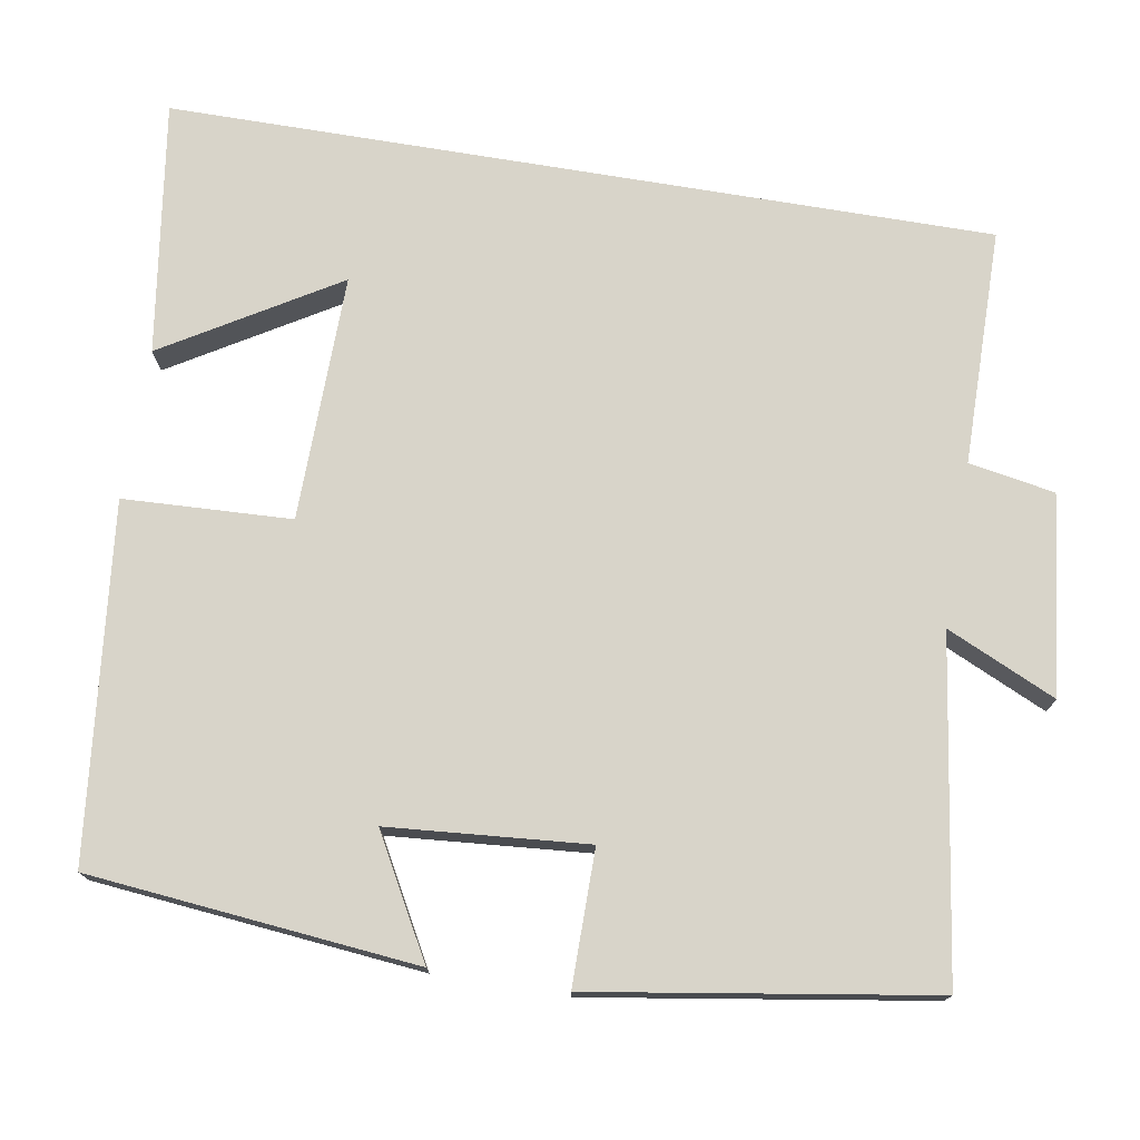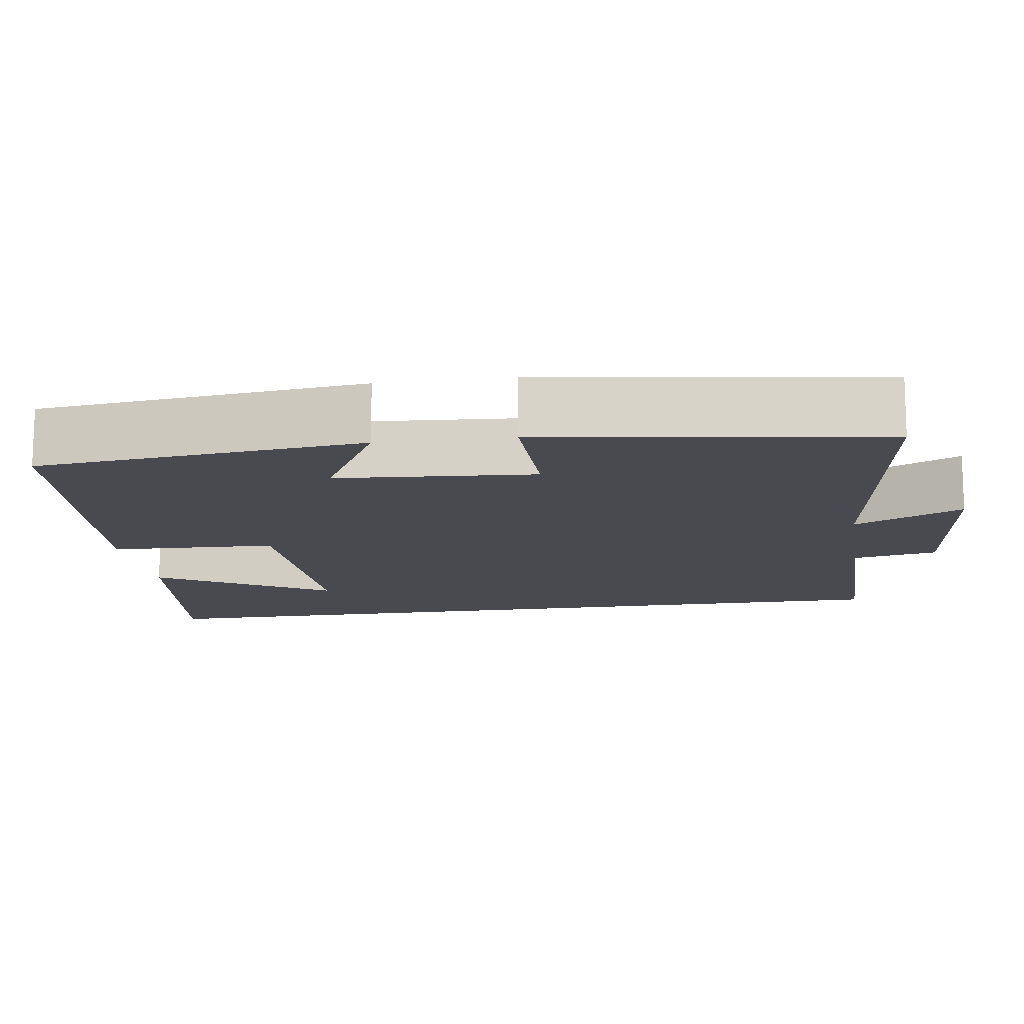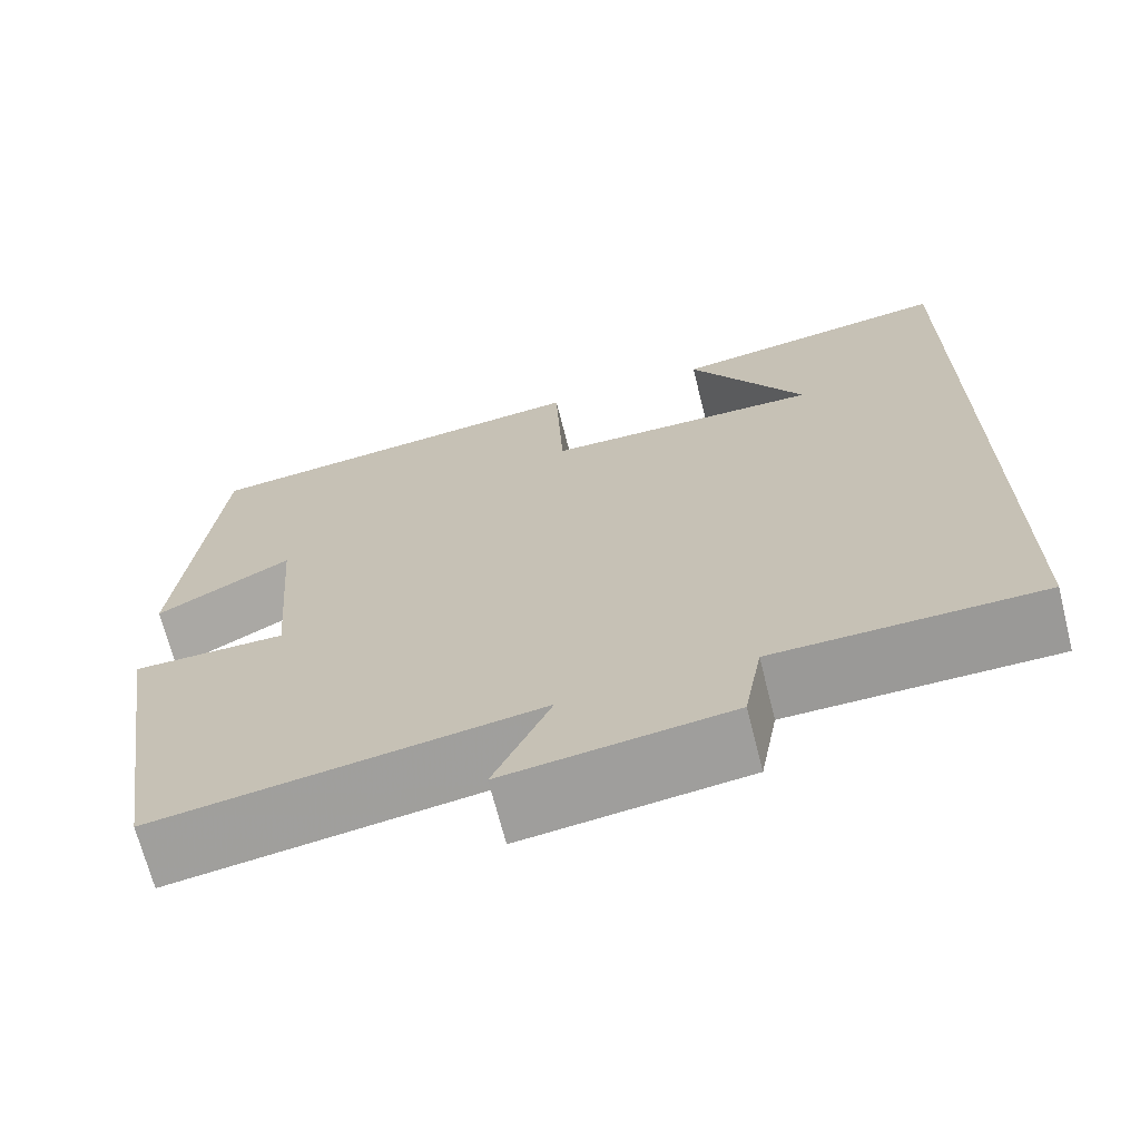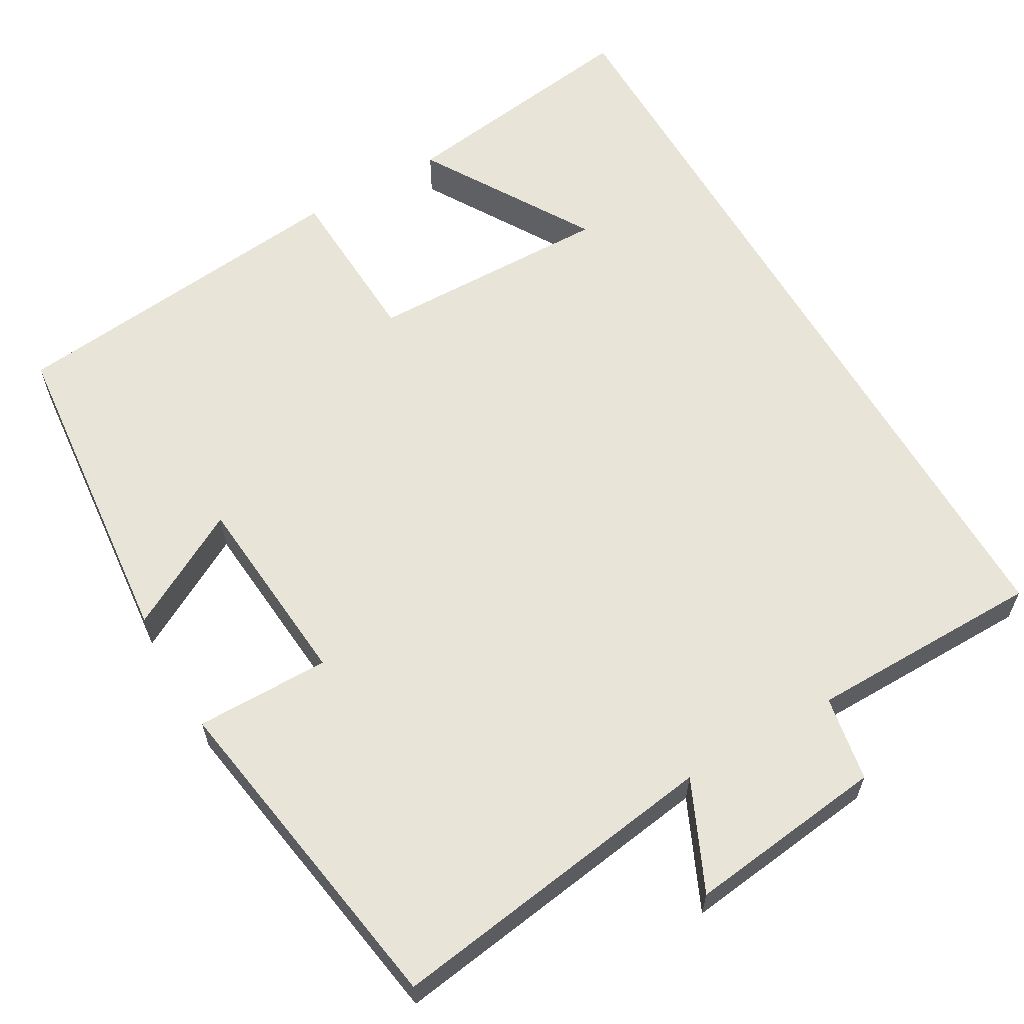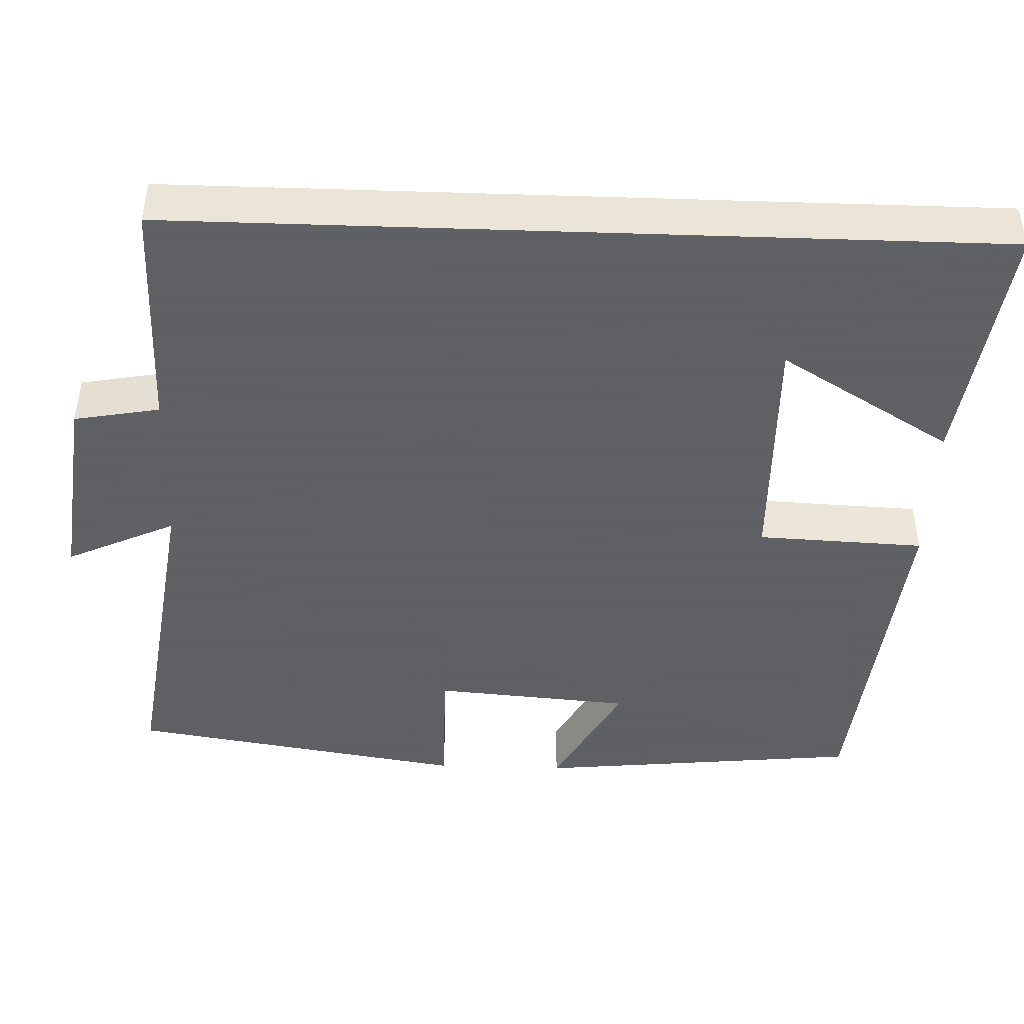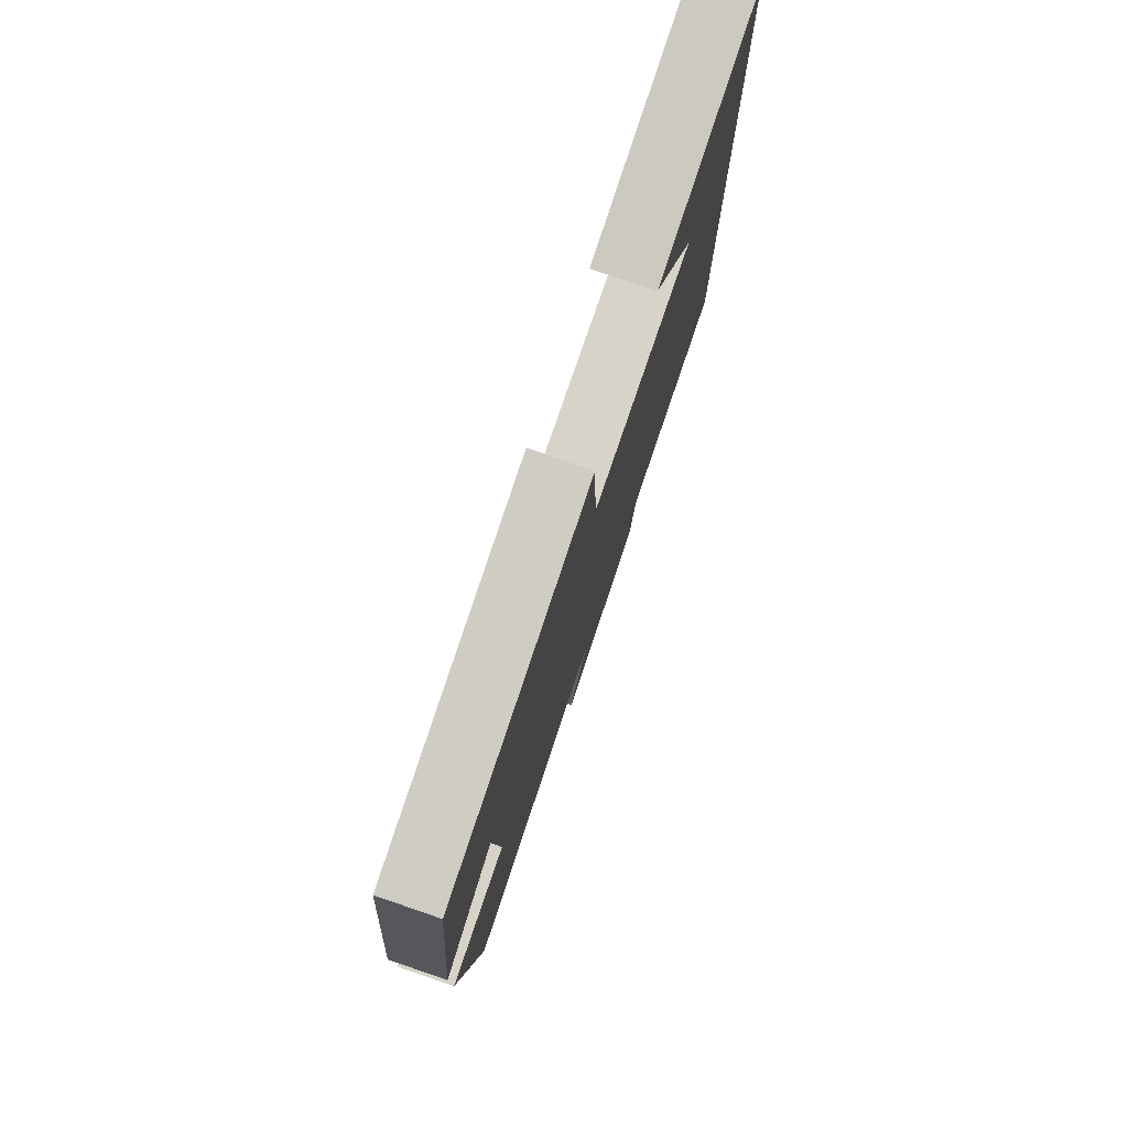
<metadata>
{"format":"obj","ext":"obj","renderer":"f3d","projection":"perspective","resolution":1024,"background":"white","views":[{"elev":75.1,"azim":99.4,"up":"+Y"},{"elev":-13.5,"azim":98.8,"up":"+Y"},{"elev":-68.9,"azim":-165.8,"up":"+Z"},{"elev":61.3,"azim":149.9,"up":"+Y"},{"elev":-45.3,"azim":-92.0,"up":"+Y"},{"elev":78.4,"azim":108.8,"up":"+Z"}]}
</metadata>
<code>
v -0.5 0.07 -0.498
v -0.5 0.07 0.545
v -0.18 0.07 0.5
v -0.311 0.07 0.281
v 0.001 0.07 0.287
v 0.01 0.07 0.5
v 0.458 0.07 0.453
v 0.5 0.07 0.037
v 0.349 0.07 0.12
v 0.329 0.07 -0.132
v 0.5 0.07 -0.131
v 0.433 0.07 -0.561
v 0.007 0.07 -0.5
v 0.071 0.07 -0.639
v -0.181 0.07 -0.609
v -0.201 0.07 -0.5
v -0.5 0 -0.498
v -0.5 0 0.545
v -0.18 0 0.5
v -0.311 0 0.281
v 0.001 0 0.287
v 0.01 0 0.5
v 0.458 0 0.453
v 0.5 0 0.037
v 0.349 0 0.12
v 0.329 0 -0.132
v 0.5 0 -0.131
v 0.433 0 -0.561
v 0.007 0 -0.5
v 0.071 0 -0.639
v -0.181 0 -0.609
v -0.201 0 -0.5
f 13 14 15 16
f 13 16 1 2
f 10 11 12 13
f 9 10 13
f 6 7 8 9
f 5 6 9 13
f 4 5 13
f 2 3 4
f 2 4 13
f 32 31 30 29
f 18 17 32 29
f 29 28 27 26
f 29 26 25
f 25 24 23 22
f 29 25 22 21
f 29 21 20
f 20 19 18
f 29 20 18
f 1 17 18 2
f 2 18 19 3
f 3 19 20 4
f 4 20 21 5
f 5 21 22 6
f 6 22 23 7
f 7 23 24 8
f 8 24 25 9
f 9 25 26 10
f 10 26 27 11
f 11 27 28 12
f 12 28 29 13
f 13 29 30 14
f 14 30 31 15
f 15 31 32 16
f 16 32 17 1

</code>
